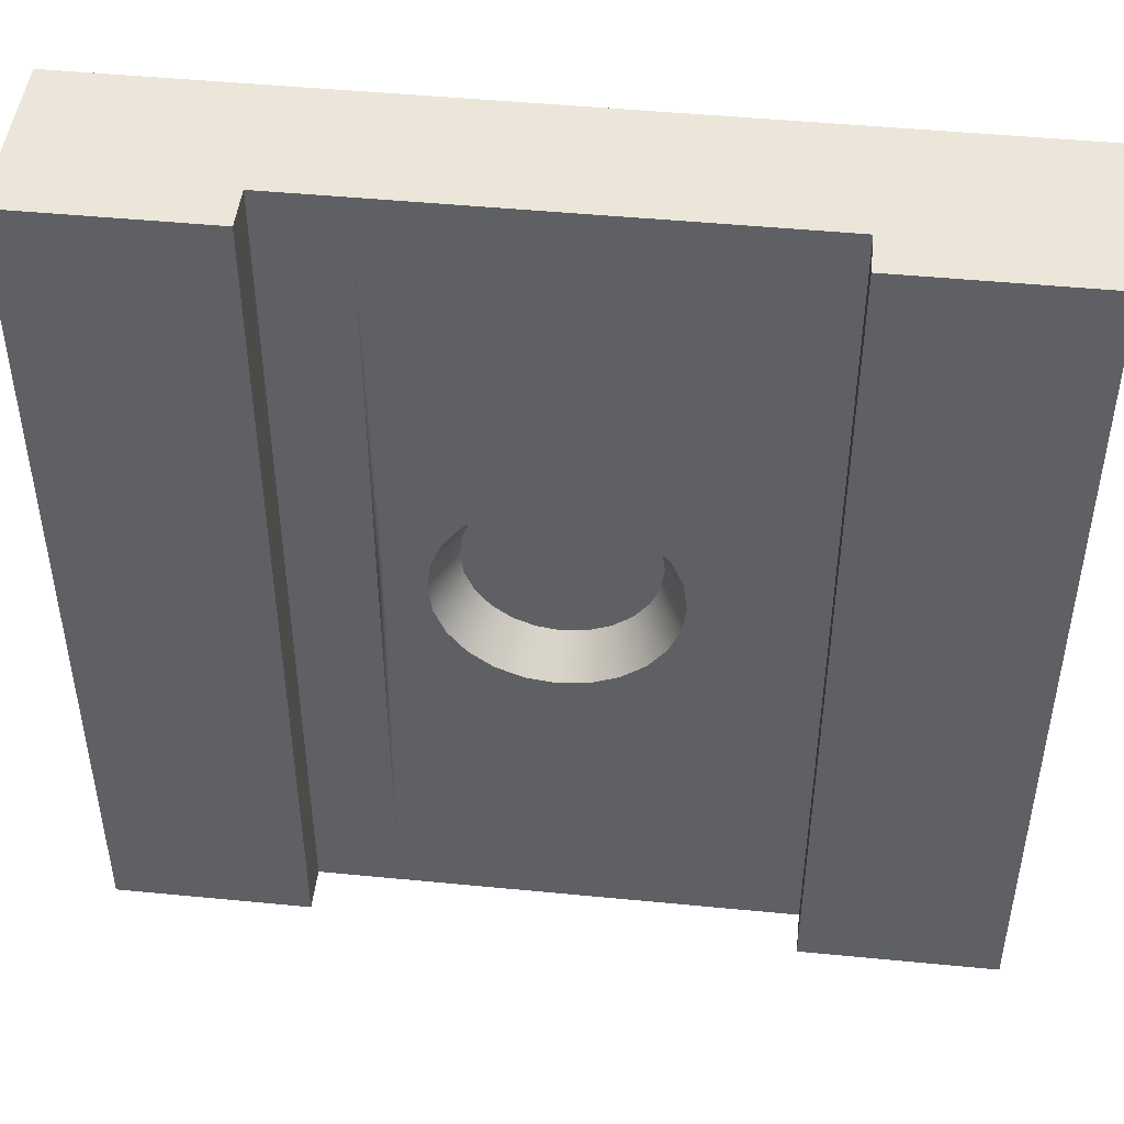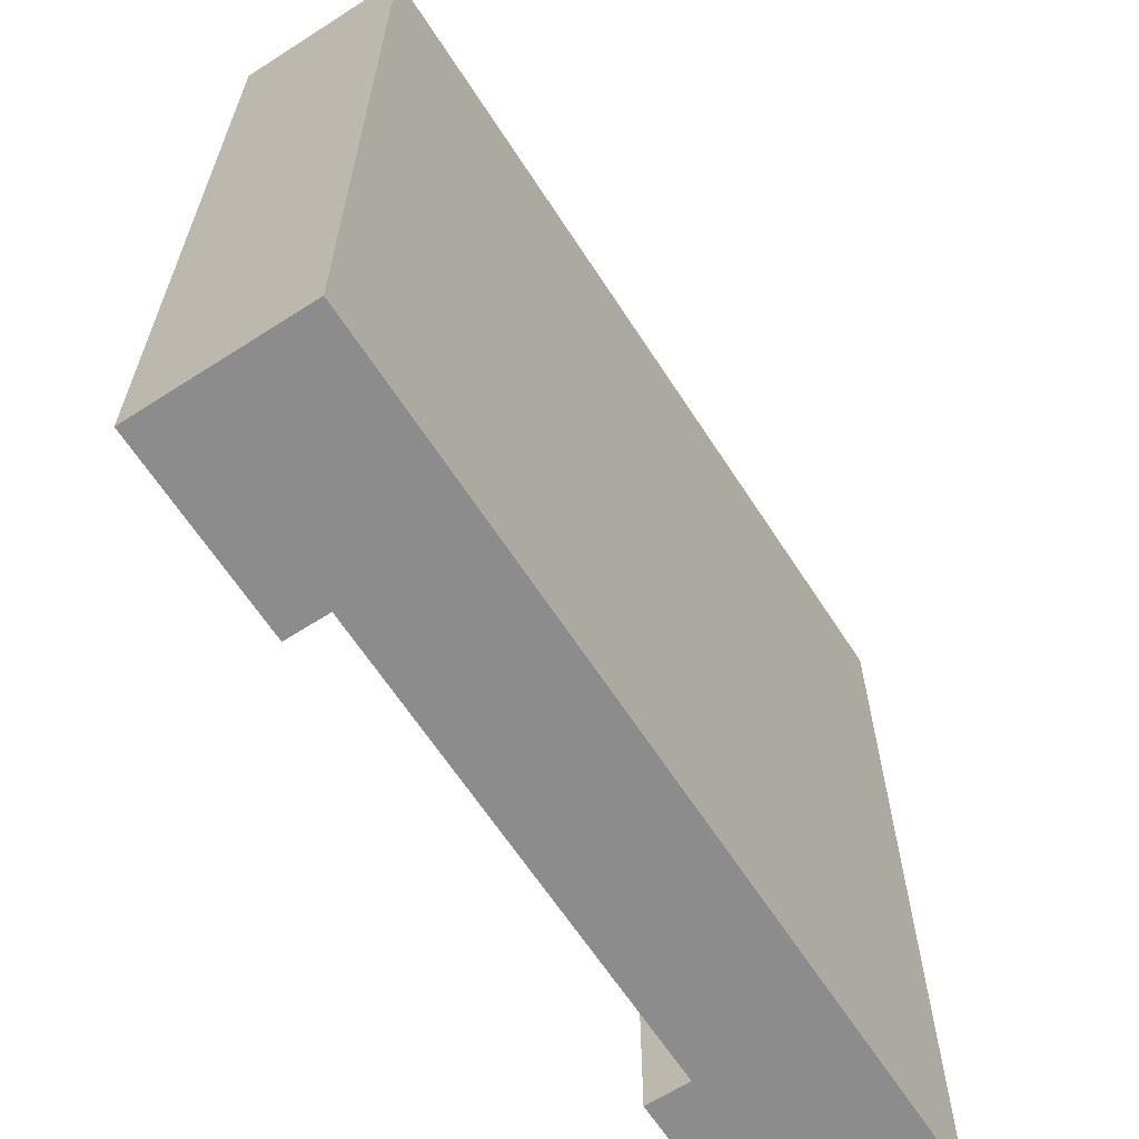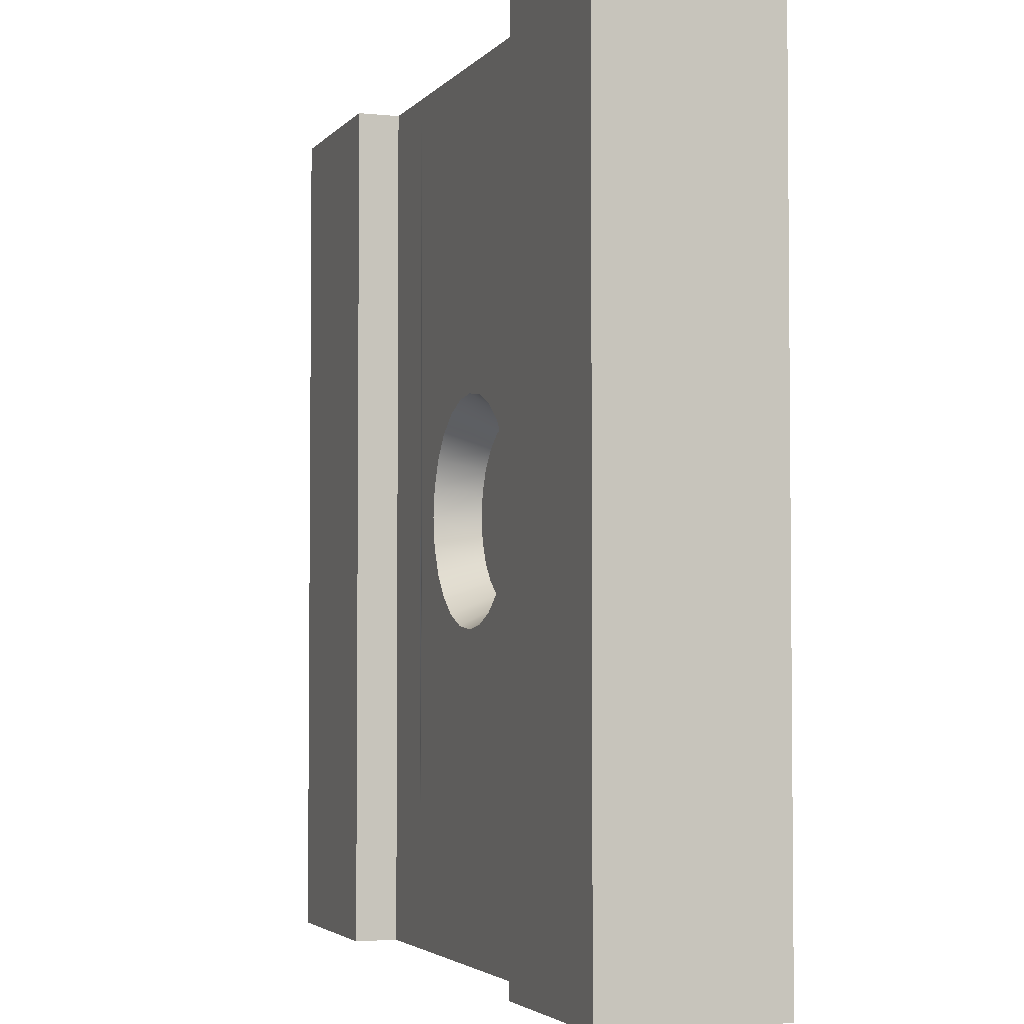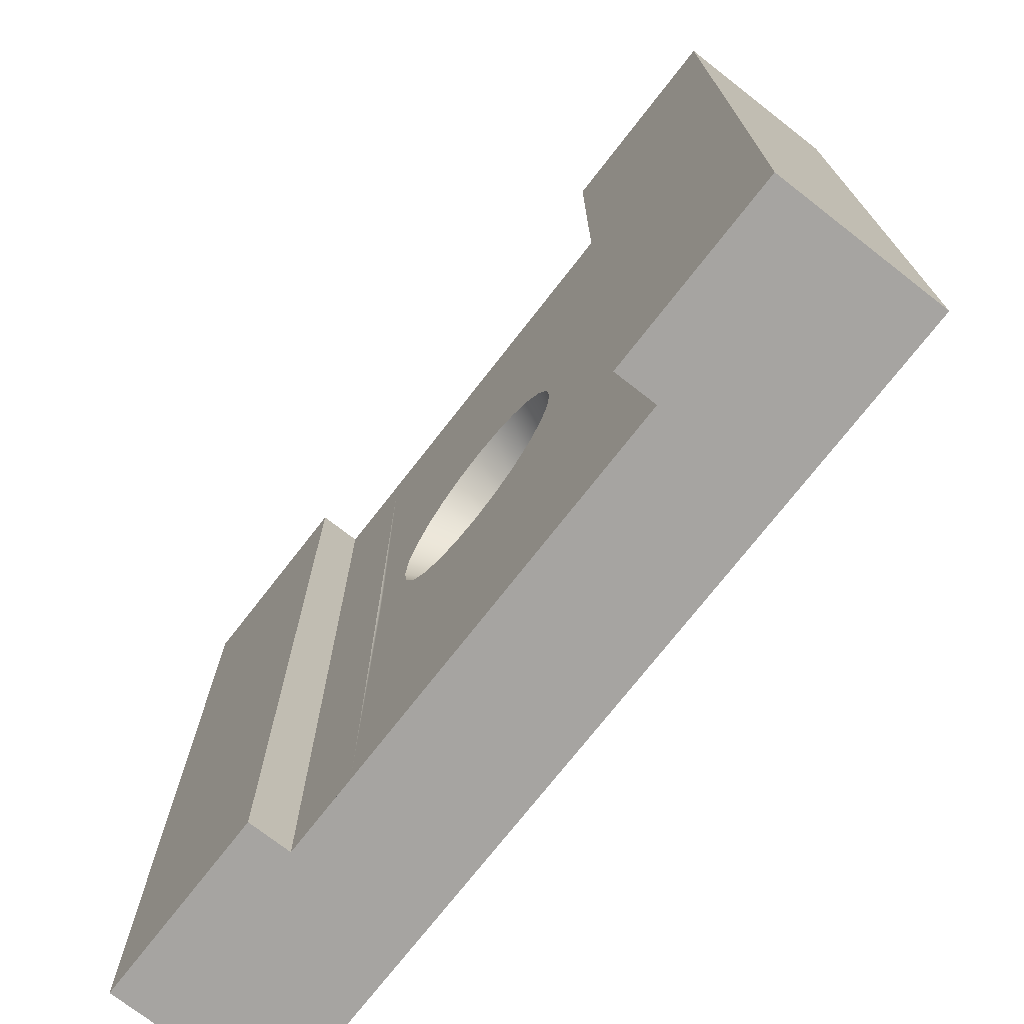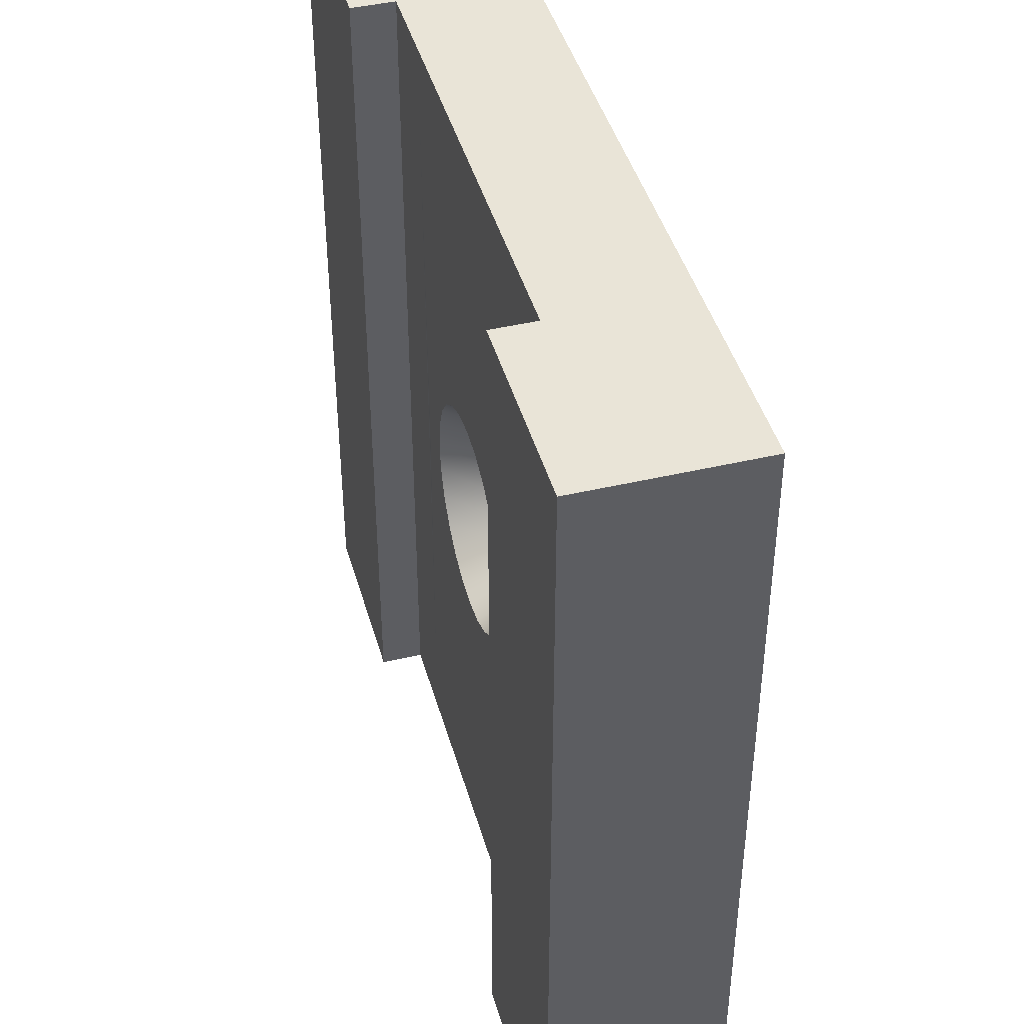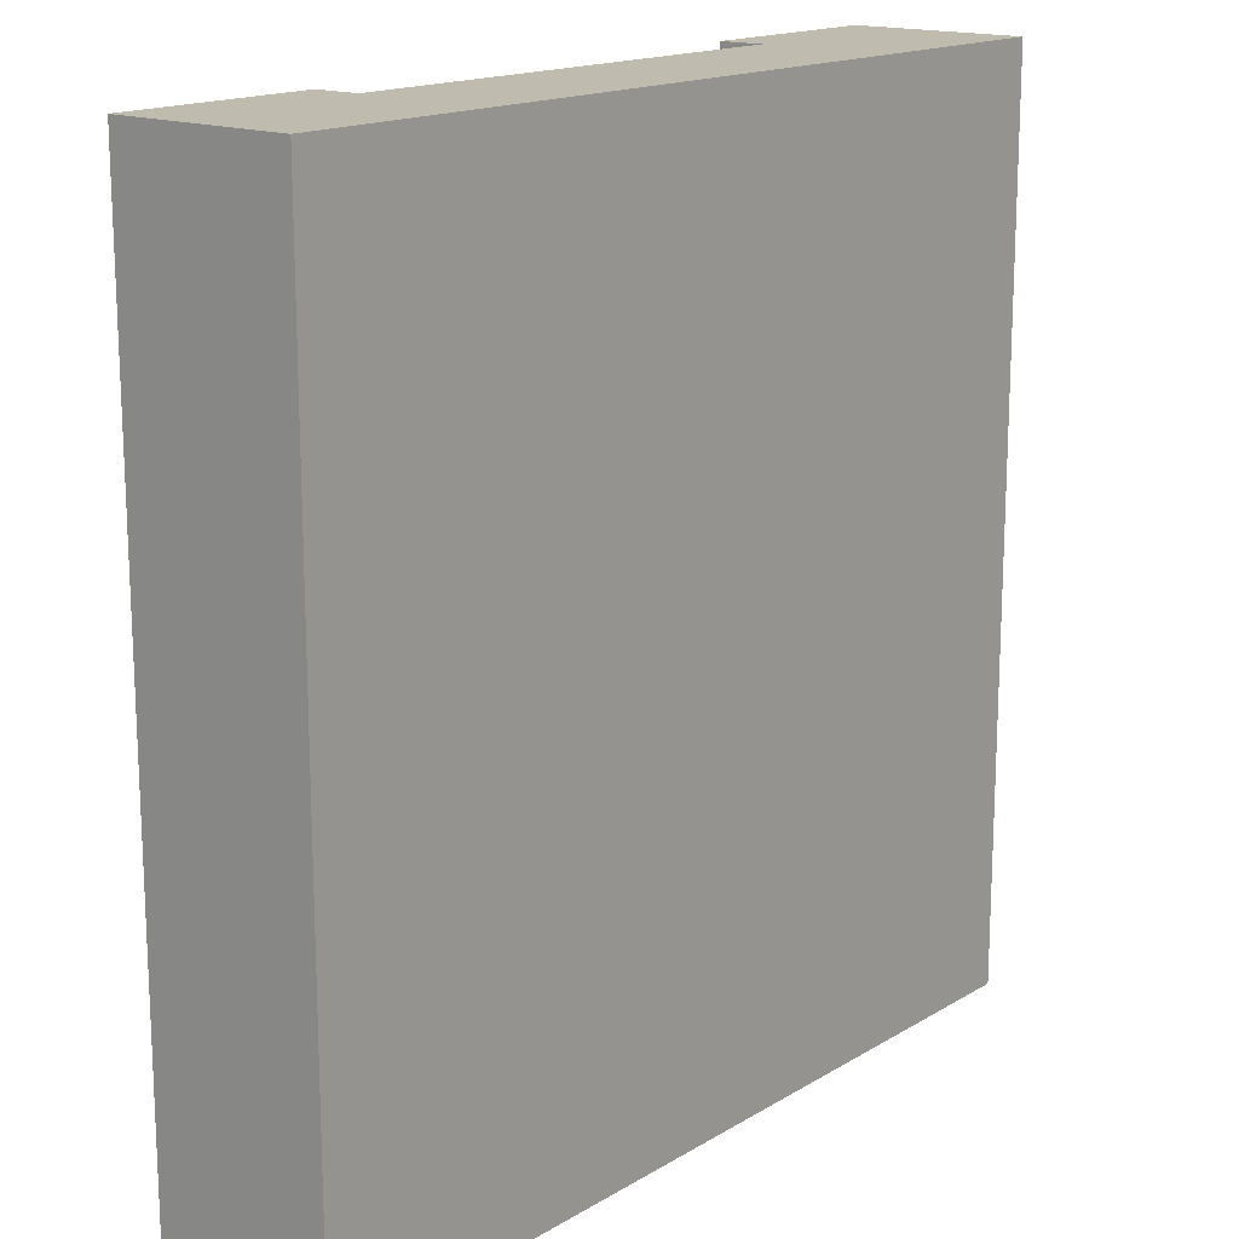
<metadata>
{"format":"obj","ext":"obj","renderer":"f3d","projection":"perspective","resolution":1024,"background":"white","views":[{"elev":47.1,"azim":-173.7,"up":"+Z"},{"elev":-64.2,"azim":-57.1,"up":"+Z"},{"elev":-3.4,"azim":-109.5,"up":"+Z"},{"elev":-73.5,"azim":-127.9,"up":"+Z"},{"elev":43.5,"azim":-105.5,"up":"+Z"},{"elev":16.2,"azim":-50.6,"up":"+Z"}]}
</metadata>
<code>
o snow_tile_spawnRound
v -0.5 -0 0.5
v 0.5 0 -0.5
v 0.5 -0 0.5
v -0.5 0 -0.5
v 0.5 0.1 0.5
v -0.5 0.1 0.5
v -0.5 0.1 -0.5
v 0.5 0.1 -0.5
v -0.275 0.15 -0.5
v -0.5 0.2 -0.5
v -0.275 0.2 -0.5
v 0.275 0.15 -0.5
v 0.5 0.2 -0.5
v -0.1812 0.15 -0.5
v 0.1812 0.15 -0.5
v 0.275 0.2 -0.5
v 0.5 0.2 0.5
v -0.5 0.2 0.5
v -0.275 0.2 0.5
v 0.275 0.2 0.5
v 0.275 0.15 0.5
v -0.275 0.15 0.5
v 0.1812 0.15 0.5
v -0.1812 0.15 0.5
v 0.1812 0.15 -0
v -0.1812 0.15 0
v 0.1751 0.15 0.04691
v 0.157 0.15 0.09062
v 0.1282 0.15 0.1282
v 0.09062 0.15 0.157
v 0.04691 0.15 0.1751
v 0 0.15 0.1812
v -0.04691 0.15 0.1751
v -0.09062 0.15 0.157
v -0.1282 0.15 0.1282
v -0.157 0.15 0.09062
v -0.1751 0.15 0.04691
v 0.1751 0.15 -0.04691
v 0.157 0.15 -0.09062
v 0.1282 0.15 -0.1282
v 0.09062 0.15 -0.157
v 0.04691 0.15 -0.1751
v -0 0.15 -0.1812
v -0.04691 0.15 -0.1751
v -0.09062 0.15 -0.157
v -0.1282 0.15 -0.1282
v -0.157 0.15 -0.09062
v -0.1751 0.15 -0.04691
v 0.09083 0.1 -0.05244
v 0.1266 0.15 -0.03393
v 0.1135 0.15 -0.06555
v 0.1013 0.1 -0.02714
v 0.07416 0.1 0.07416
v 0.1135 0.15 0.06555
v 0.09083 0.1 0.05244
v 0.0927 0.15 0.0927
v 0.06555 0.15 0.1135
v 0.05244 0.1 0.09083
v 0.1311 0.15 -0
v 0.1049 0.1 -0
v 0.1013 0.1 0.02714
v 0.1266 0.15 0.03393
v 0.0927 0.15 -0.0927
v 0.05244 0.1 -0.09083
v 0.07416 0.1 -0.07416
v 0.06555 0.15 -0.1135
v 0.02714 0.1 -0.1013
v 0.02714 0.1 0.1013
v -0 0.1 -0.1049
v 0 0.1 0.1049
v -0.02714 0.1 -0.1013
v -0.02714 0.1 0.1013
v -0.05244 0.1 -0.09083
v -0.05244 0.1 0.09083
v -0.07416 0.1 -0.07416
v -0.07416 0.1 0.07416
v -0.09083 0.1 -0.05244
v -0.09083 0.1 0.05244
v -0.1013 0.1 -0.02714
v -0.1013 0.1 0.02714
v -0.1049 0.1 0
v -0.1135 0.15 -0.06555
v -0.0927 0.15 -0.0927
v -0.1135 0.15 0.06555
v -0.0927 0.15 0.0927
v -0.06555 0.15 0.1135
v -0.03393 0.15 0.1266
v 0 0.15 0.1311
v 0.03393 0.15 0.1266
v -0.1266 0.15 0.03393
v -0.1311 0.15 0
v 0.03393 0.15 -0.1266
v -0 0.15 -0.1311
v -0.03393 0.15 -0.1266
v -0.1266 0.15 -0.03393
v -0.06555 0.15 -0.1135
f 1 2 3
f 2 1 4
f 5 1 3
f 1 5 6
f 1 7 4
f 7 1 6
f 7 2 4
f 2 7 8
f 5 2 8
f 2 5 3
f 7 9 8
f 9 7 10
f 9 10 11
f 12 8 9
f 8 12 13
f 12 9 14
f 12 14 15
f 13 12 16
f 17 8 13
f 8 17 5
f 6 10 7
f 10 6 18
f 11 18 19
f 18 11 10
f 13 20 17
f 20 13 16
f 5 21 6
f 21 5 17
f 21 17 20
f 22 6 21
f 6 22 18
f 22 21 23
f 22 23 24
f 18 22 19
f 12 23 21
f 23 12 15
f 23 15 25
f 9 26 14
f 26 9 22
f 22 24 26
f 19 9 11
f 9 19 22
f 21 16 12
f 16 21 20
f 27 23 25
f 23 27 28
f 23 28 29
f 23 29 24
f 24 29 30
f 24 30 31
f 24 31 32
f 24 32 33
f 24 33 34
f 24 34 35
f 24 35 36
f 24 36 37
f 24 37 26
f 15 38 25
f 38 15 39
f 39 15 40
f 40 15 14
f 40 14 41
f 41 14 42
f 42 14 43
f 43 14 44
f 44 14 45
f 45 14 46
f 46 14 47
f 47 14 48
f 48 14 26
f 49 50 51
f 50 49 52
f 53 54 55
f 54 53 56
f 57 53 58
f 53 57 56
f 52 59 50
f 59 52 60
f 61 59 60
f 59 61 62
f 63 64 65
f 64 63 66
f 52 61 60
f 61 52 49
f 61 49 55
f 55 49 65
f 55 65 53
f 53 65 64
f 53 64 58
f 58 64 67
f 58 67 68
f 68 67 69
f 68 69 70
f 70 69 71
f 70 71 72
f 72 71 73
f 72 73 74
f 74 73 75
f 74 75 76
f 76 75 77
f 76 77 78
f 78 77 79
f 78 79 80
f 80 79 81
f 82 75 83
f 75 82 77
f 84 76 78
f 76 84 85
f 65 51 63
f 51 65 49
f 86 72 74
f 72 86 87
f 55 62 61
f 62 55 54
f 88 68 70
f 68 88 89
f 90 81 91
f 81 90 80
f 90 78 80
f 78 90 84
f 92 69 67
f 69 92 93
f 93 71 69
f 71 93 94
f 91 79 95
f 79 91 81
f 66 67 64
f 67 66 92
f 89 58 68
f 58 89 57
f 85 74 76
f 74 85 86
f 87 70 72
f 70 87 88
f 95 77 82
f 77 95 79
f 96 75 73
f 75 96 83
f 94 73 71
f 73 94 96
f 38 27 25
f 27 38 39
f 27 39 28
f 28 39 40
f 28 40 59
f 59 40 50
f 50 40 41
f 50 41 51
f 51 41 63
f 63 41 66
f 66 41 42
f 66 42 92
f 92 42 43
f 92 43 93
f 93 43 44
f 93 44 94
f 94 44 96
f 96 44 45
f 96 45 83
f 83 45 46
f 83 46 82
f 82 46 95
f 95 46 91
f 91 46 47
f 36 91 47
f 35 91 36
f 35 90 91
f 35 84 90
f 35 85 84
f 34 85 35
f 34 86 85
f 33 86 34
f 33 87 86
f 32 87 33
f 32 88 87
f 32 89 88
f 31 89 32
f 31 57 89
f 30 57 31
f 30 56 57
f 30 54 56
f 30 62 54
f 29 62 30
f 29 59 62
f 59 29 28
f 36 47 48
f 36 48 37
f 37 48 26

</code>
